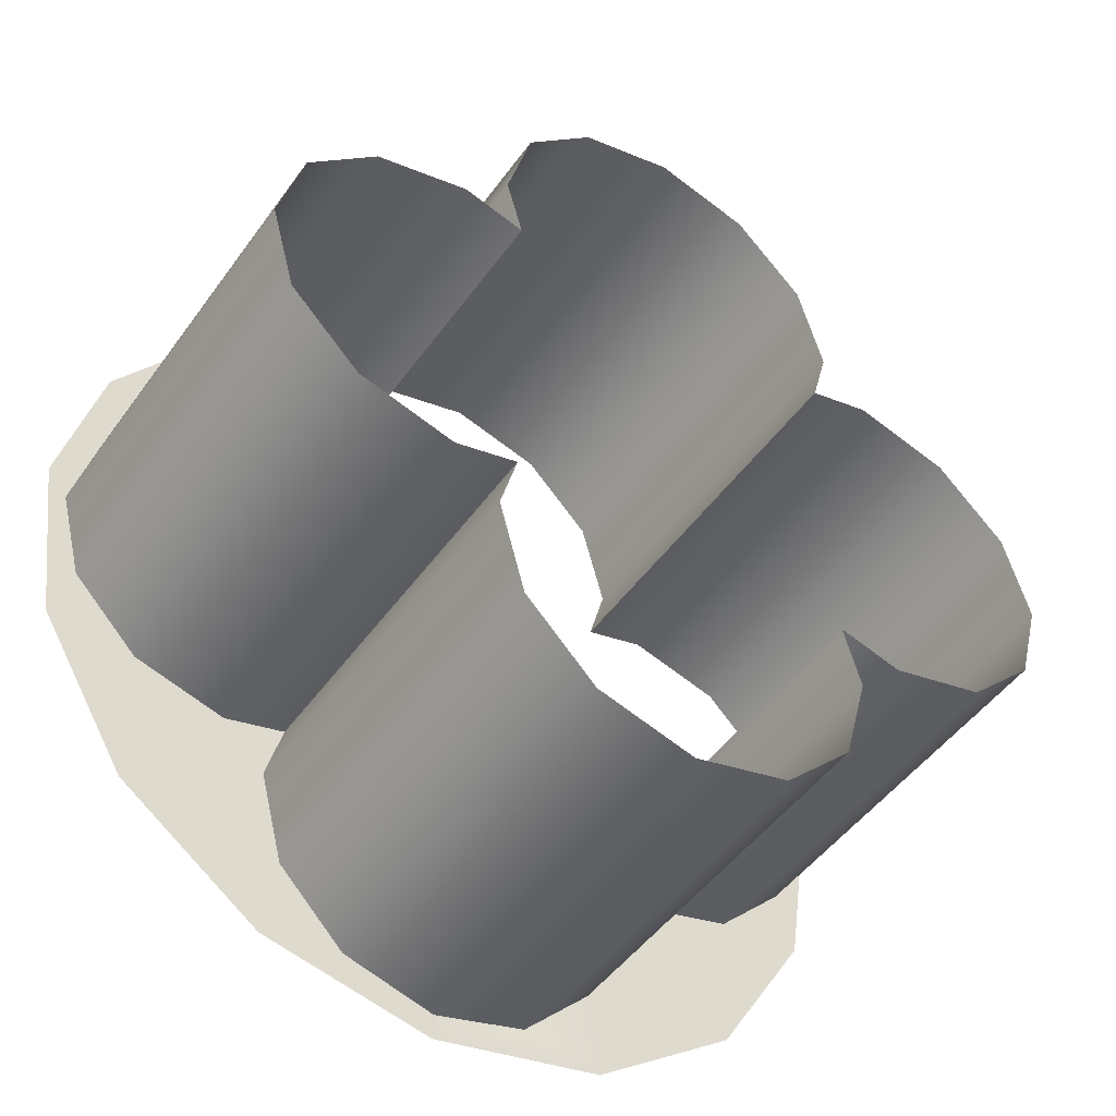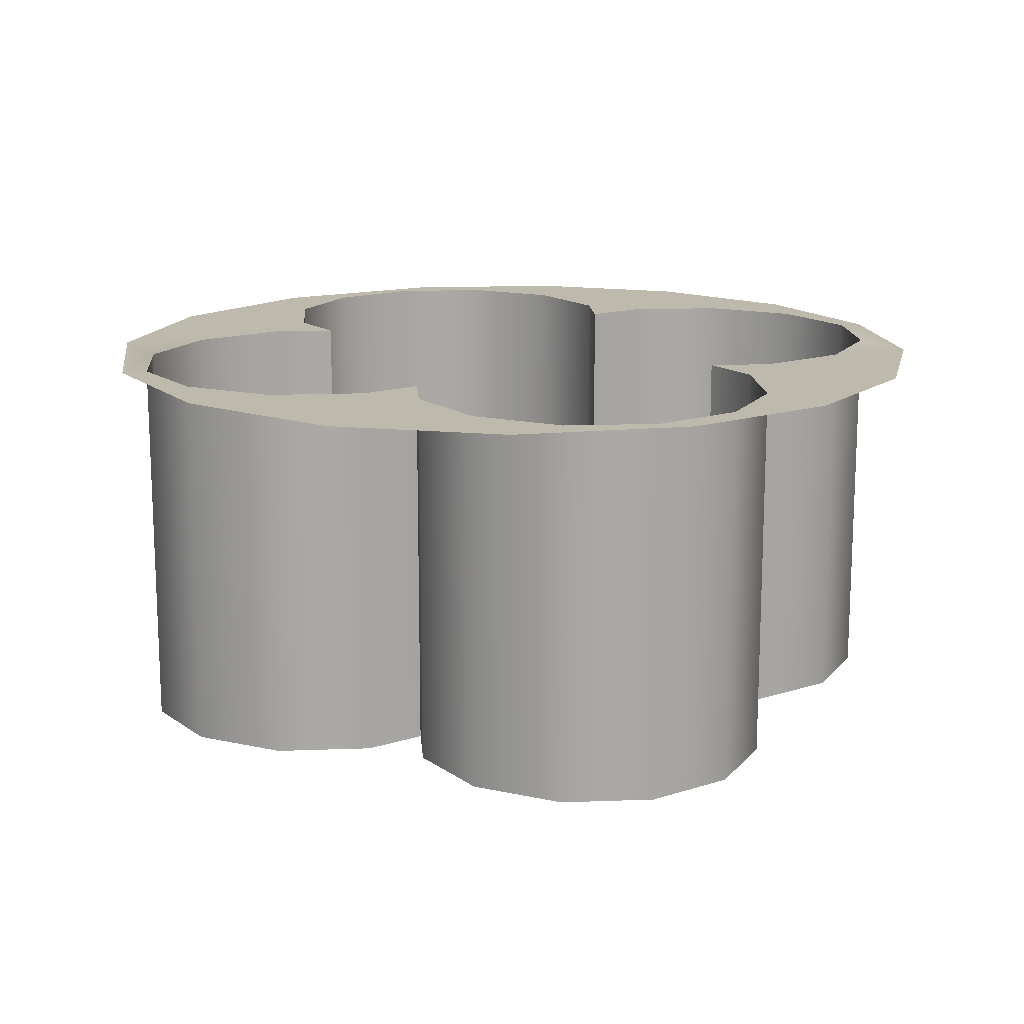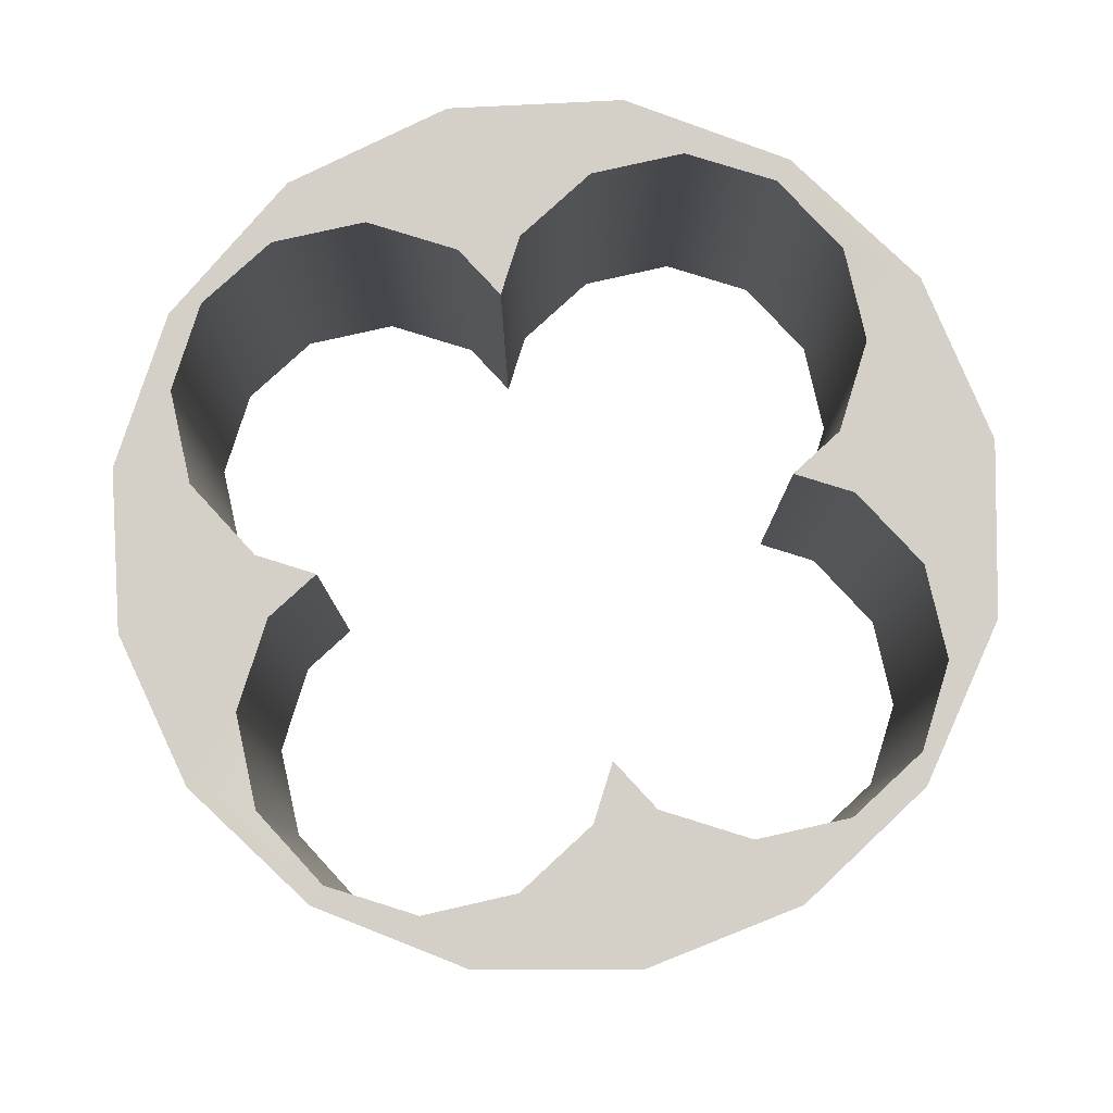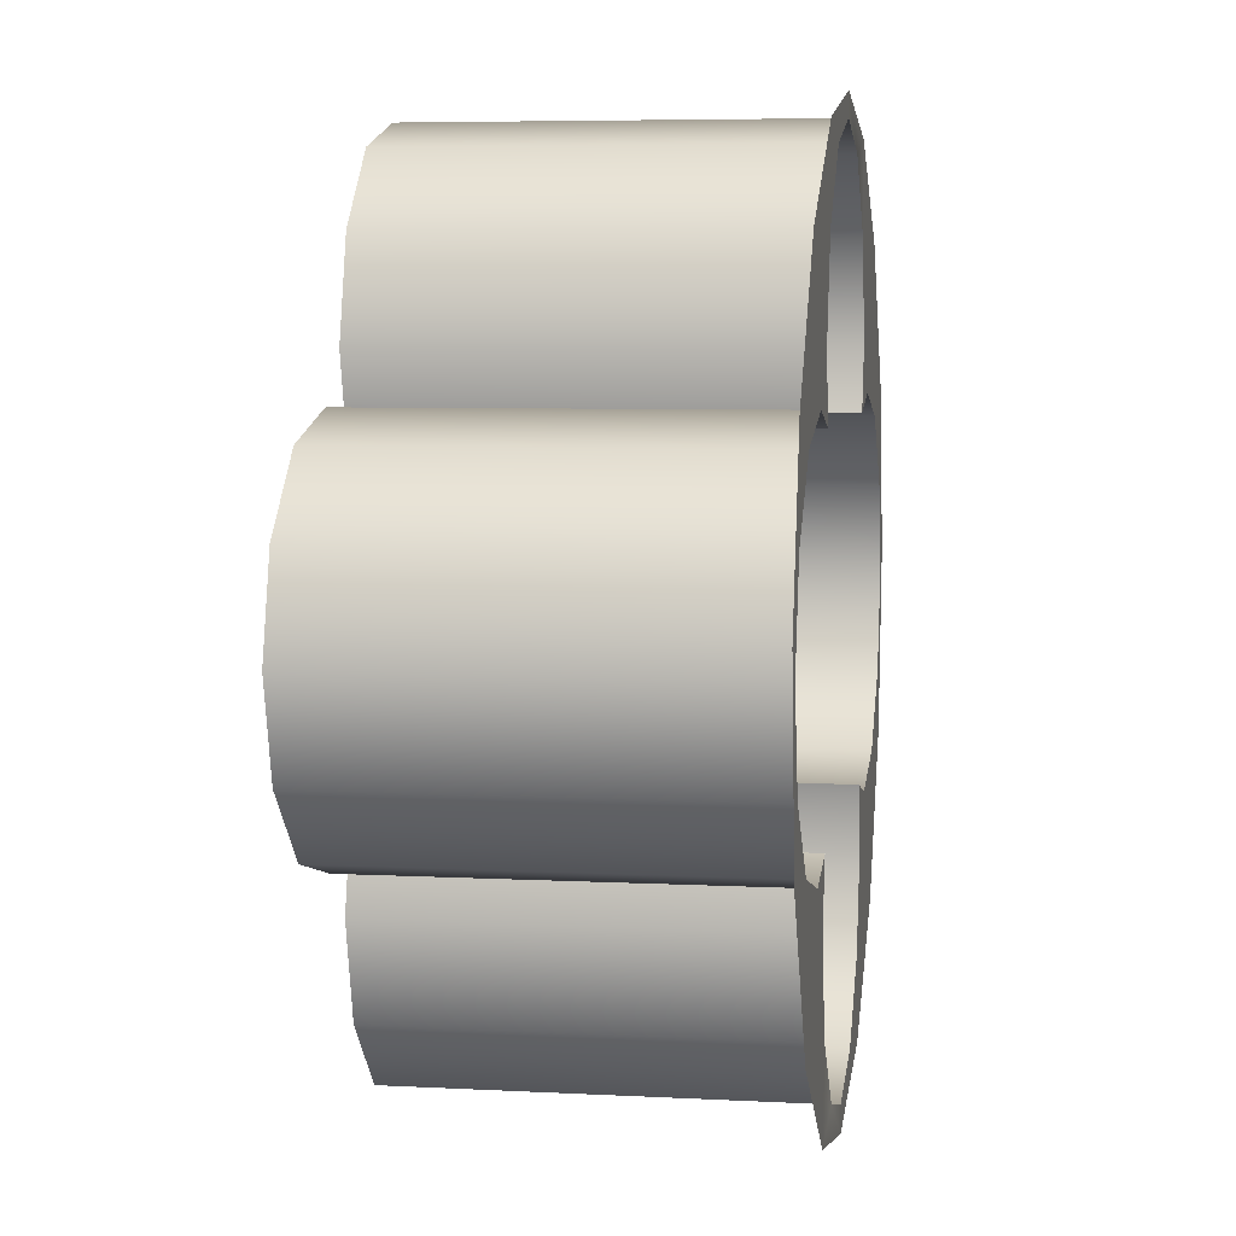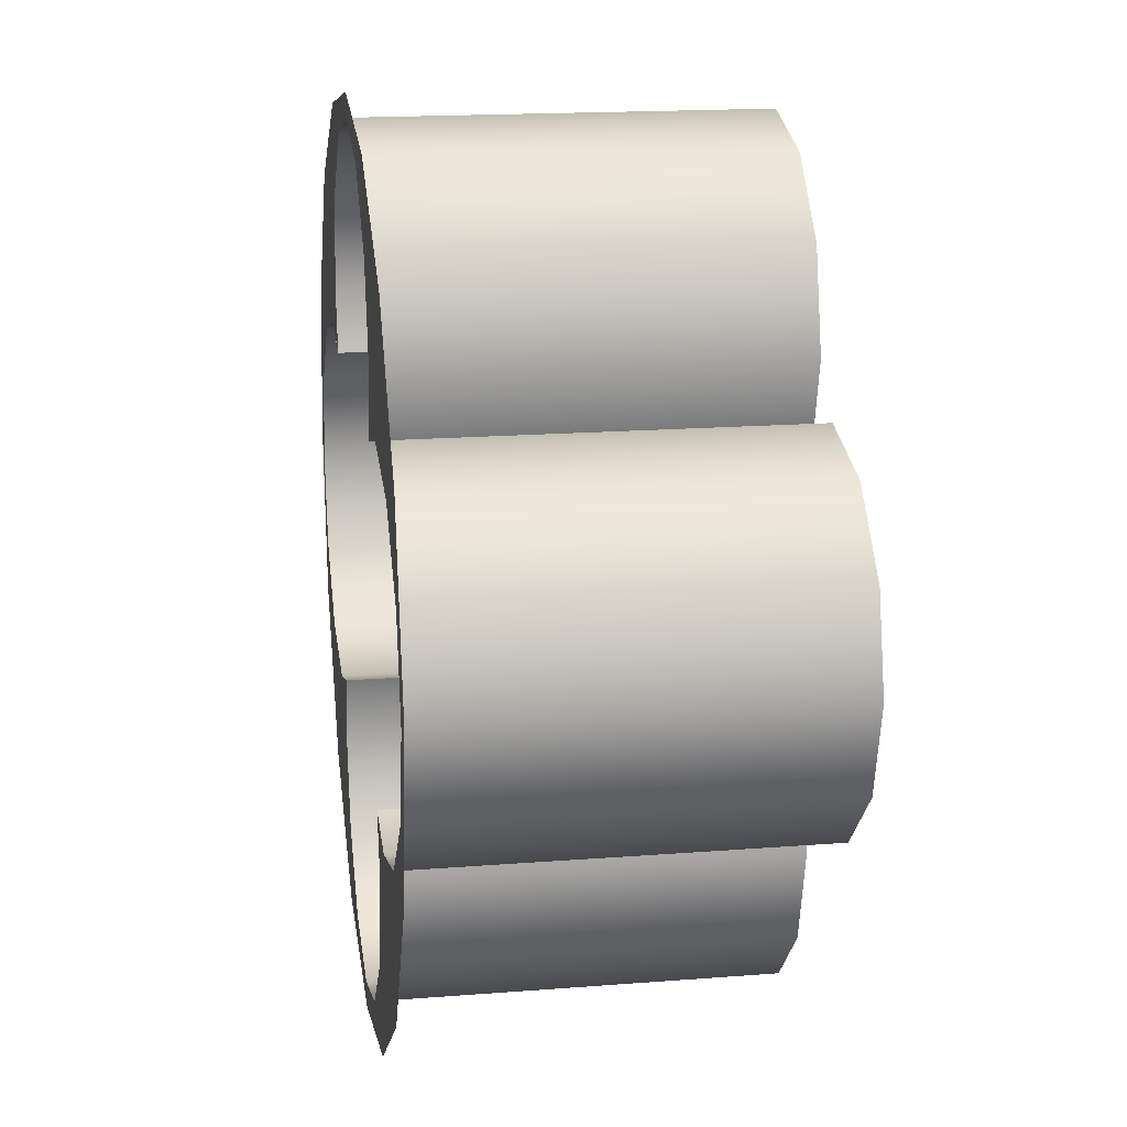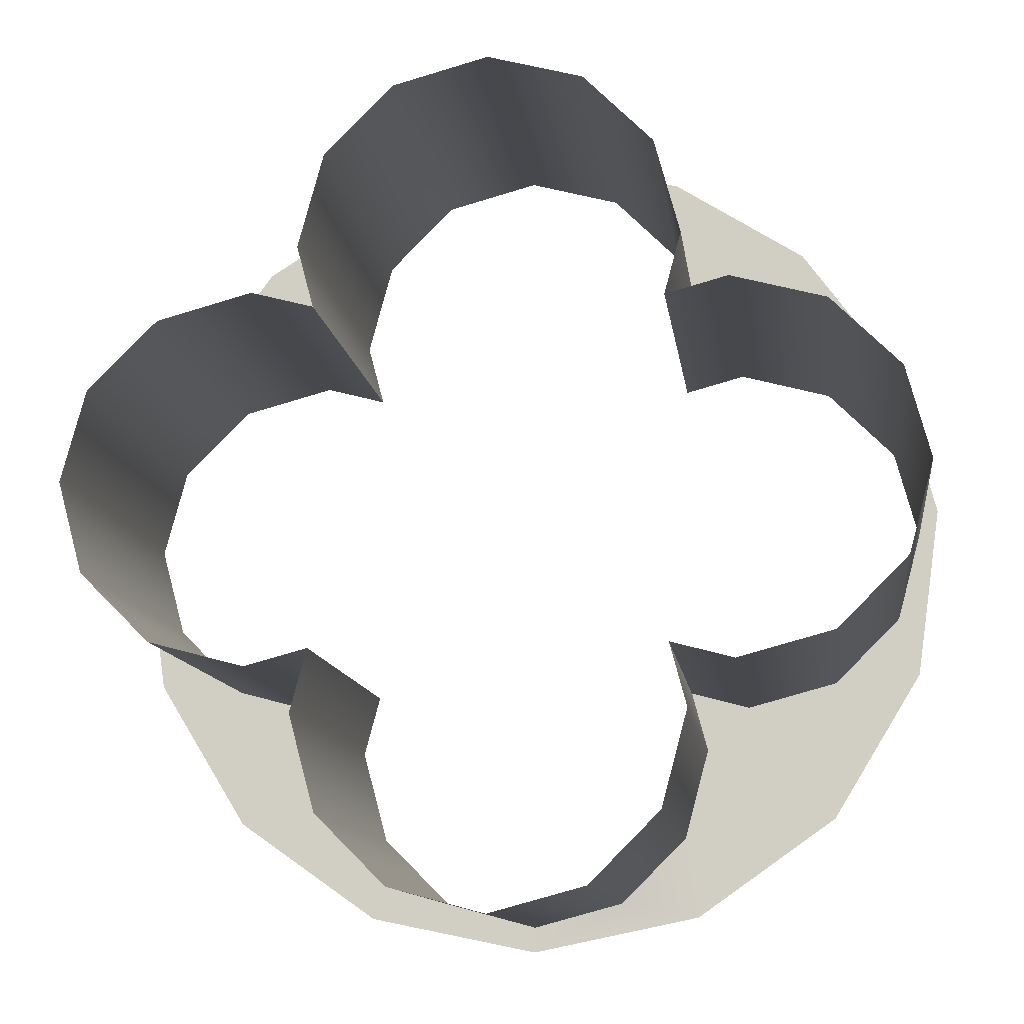
<metadata>
{"format":"obj","ext":"obj","renderer":"f3d","projection":"perspective","resolution":1024,"background":"white","views":[{"elev":-48.2,"azim":146.0,"up":"+Y"},{"elev":15.0,"azim":70.4,"up":"+Z"},{"elev":79.9,"azim":-147.7,"up":"+Z"},{"elev":6.0,"azim":-80.9,"up":"+Y"},{"elev":17.2,"azim":81.1,"up":"+Y"},{"elev":-11.5,"azim":-172.7,"up":"+Y"}]}
</metadata>
<code>
o sponza_38
v 50.34 126 -27.15
v 50.72 126.1 -27.15
v 50.72 126.1 -25.6
v 50.34 126 -25.6
v 50.07 125.8 -27.15
v 50.07 125.8 -25.6
v 49.97 125.4 -27.15
v 49.97 125.4 -25.6
v 50.03 125.1 -27.15
v 50.03 125.1 -25.6
v 49.14 124.8 -27.15
v 49.41 125.1 -27.15
v 49.41 125.1 -25.6
v 49.14 124.8 -25.6
v 49.79 125.2 -27.15
v 49.79 125.2 -25.6
v 51.1 126 -27.15
v 51.1 126 -25.6
v 51.37 125.8 -27.15
v 51.37 125.8 -25.6
v 51.47 125.4 -27.15
v 51.47 125.4 -25.6
v 51.41 125.1 -27.15
v 51.41 125.1 -25.6
v 52.31 124.8 -27.15
v 52.4 124.5 -27.15
v 52.4 124.5 -25.6
v 52.31 124.8 -25.6
v 52.03 125.1 -27.15
v 52.03 125.1 -25.6
v 51.66 125.2 -27.15
v 51.66 125.2 -25.6
v 49.04 124.5 -27.15
v 49.04 124.5 -25.6
v 50.72 122.8 -27.15
v 50.34 122.9 -27.15
v 50.34 122.9 -25.6
v 50.72 122.8 -25.6
v 50.07 123.2 -27.15
v 50.07 123.2 -25.6
v 49.97 123.6 -27.15
v 49.97 123.6 -25.6
v 50.03 123.8 -27.15
v 50.03 123.8 -25.6
v 49.41 123.8 -27.15
v 49.14 124.1 -27.15
v 49.14 124.1 -25.6
v 49.41 123.8 -25.6
v 49.79 123.7 -27.15
v 49.79 123.7 -25.6
v 51.1 122.9 -27.15
v 51.1 122.9 -25.6
v 51.37 123.2 -27.15
v 51.37 123.2 -25.6
v 51.47 123.6 -27.15
v 51.47 123.6 -25.6
v 51.41 123.8 -27.15
v 51.41 123.8 -25.6
v 52.31 124.1 -27.15
v 52.03 123.8 -27.15
v 52.03 123.8 -25.6
v 52.31 124.1 -25.6
v 51.66 123.7 -27.15
v 51.66 123.7 -25.6
v 52.39 123.9 -25.6
v 52.01 123.3 -25.6
v 51.43 122.8 -25.6
v 52.49 124.6 -25.6
v 52.32 125.2 -25.6
v 51.93 125.8 -25.6
v 51.37 126.1 -25.6
v 50.72 126.2 -25.6
v 50.07 126.1 -25.6
v 49.51 125.8 -25.6
v 49.12 125.2 -25.6
v 48.96 124.6 -25.6
v 49.06 123.9 -25.6
v 49.43 123.3 -25.6
v 50.02 122.8 -25.6
v 50.72 122.7 -25.6
v 50.72 126.1 -25.6
v 50.34 126 -25.6
v 50.07 125.8 -25.6
v 49.97 125.4 -25.6
v 50.03 125.1 -27.15
v 50.03 125.1 -25.6
v 50.03 125.1 -25.6
v 49.41 125.1 -25.6
v 49.14 124.8 -25.6
v 49.79 125.2 -25.6
v 51.1 126 -25.6
v 51.37 125.8 -25.6
v 51.47 125.4 -25.6
v 51.41 125.1 -27.15
v 51.41 125.1 -25.6
v 51.41 125.1 -25.6
v 52.4 124.5 -25.6
v 52.31 124.8 -25.6
v 52.03 125.1 -25.6
v 51.66 125.2 -25.6
v 49.04 124.5 -25.6
v 50.34 122.9 -25.6
v 50.72 122.8 -25.6
v 50.07 123.2 -25.6
v 49.97 123.6 -25.6
v 50.03 123.8 -27.15
v 50.03 123.8 -25.6
v 50.03 123.8 -25.6
v 49.14 124.1 -25.6
v 49.41 123.8 -25.6
v 49.79 123.7 -25.6
v 51.1 122.9 -25.6
v 51.37 123.2 -25.6
v 51.47 123.6 -25.6
v 51.41 123.8 -27.15
v 51.41 123.8 -25.6
v 51.41 123.8 -25.6
v 52.03 123.8 -25.6
v 52.31 124.1 -25.6
v 51.66 123.7 -25.6
f 1 2 81
f 1 81 82
f 5 1 82
f 5 82 83
f 7 5 83
f 7 83 84
f 85 7 84
f 85 84 86
f 11 12 88
f 11 88 89
f 12 15 90
f 12 90 88
f 15 9 87
f 15 87 90
f 2 17 91
f 2 91 81
f 17 19 92
f 17 92 91
f 19 21 93
f 19 93 92
f 21 94 95
f 21 95 93
f 25 26 97
f 25 97 98
f 29 25 98
f 29 98 99
f 31 29 99
f 31 99 100
f 23 31 100
f 23 100 96
f 33 11 89
f 33 89 101
f 35 36 102
f 35 102 103
f 36 39 104
f 36 104 102
f 39 41 105
f 39 105 104
f 41 106 107
f 41 107 105
f 45 46 109
f 45 109 110
f 49 45 110
f 49 110 111
f 43 49 111
f 43 111 108
f 51 35 103
f 51 103 112
f 53 51 112
f 53 112 113
f 55 53 113
f 55 113 114
f 115 55 114
f 115 114 116
f 59 60 118
f 59 118 119
f 60 63 120
f 60 120 118
f 63 57 117
f 63 117 120
f 46 33 101
f 46 101 109
f 26 59 119
f 26 119 97
f 65 62 61
f 65 61 66
f 66 61 64
f 66 64 67
f 68 27 62
f 68 62 65
f 68 69 28
f 68 28 27
f 69 70 30
f 69 30 28
f 70 71 32
f 70 32 30
f 32 71 20
f 32 20 22
f 71 72 18
f 71 18 20
f 4 3 72
f 4 72 73
f 73 74 6
f 73 6 4
f 74 75 8
f 74 8 6
f 8 75 13
f 8 13 16
f 76 34 14
f 76 14 75
f 76 77 47
f 76 47 34
f 77 78 48
f 77 48 47
f 78 79 50
f 78 50 48
f 50 79 40
f 50 40 42
f 37 40 79
f 37 79 80
f 80 67 52
f 80 52 38
f 64 56 54
f 64 54 67
f 8 16 10
f 13 75 14
f 18 72 3
f 24 32 22
f 37 80 38
f 44 50 42
f 52 67 54
f 56 64 58

</code>
